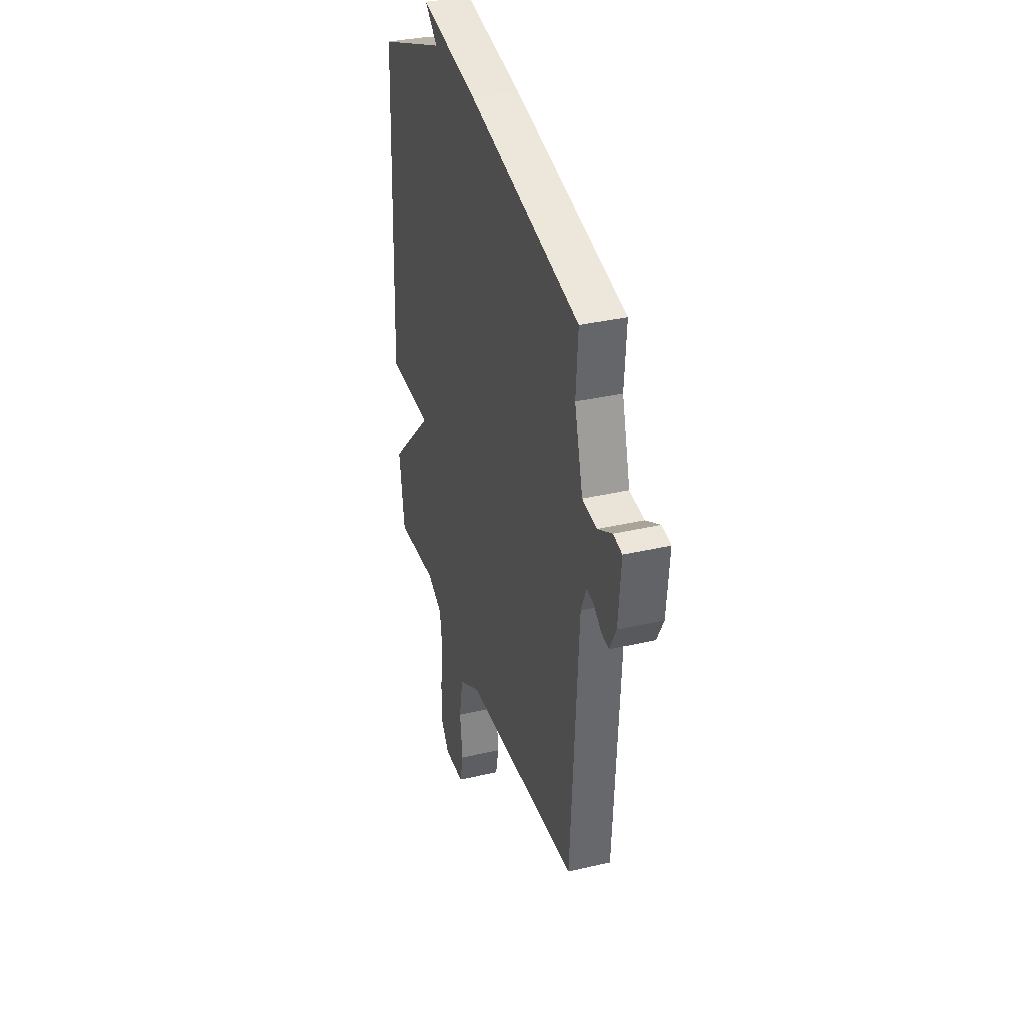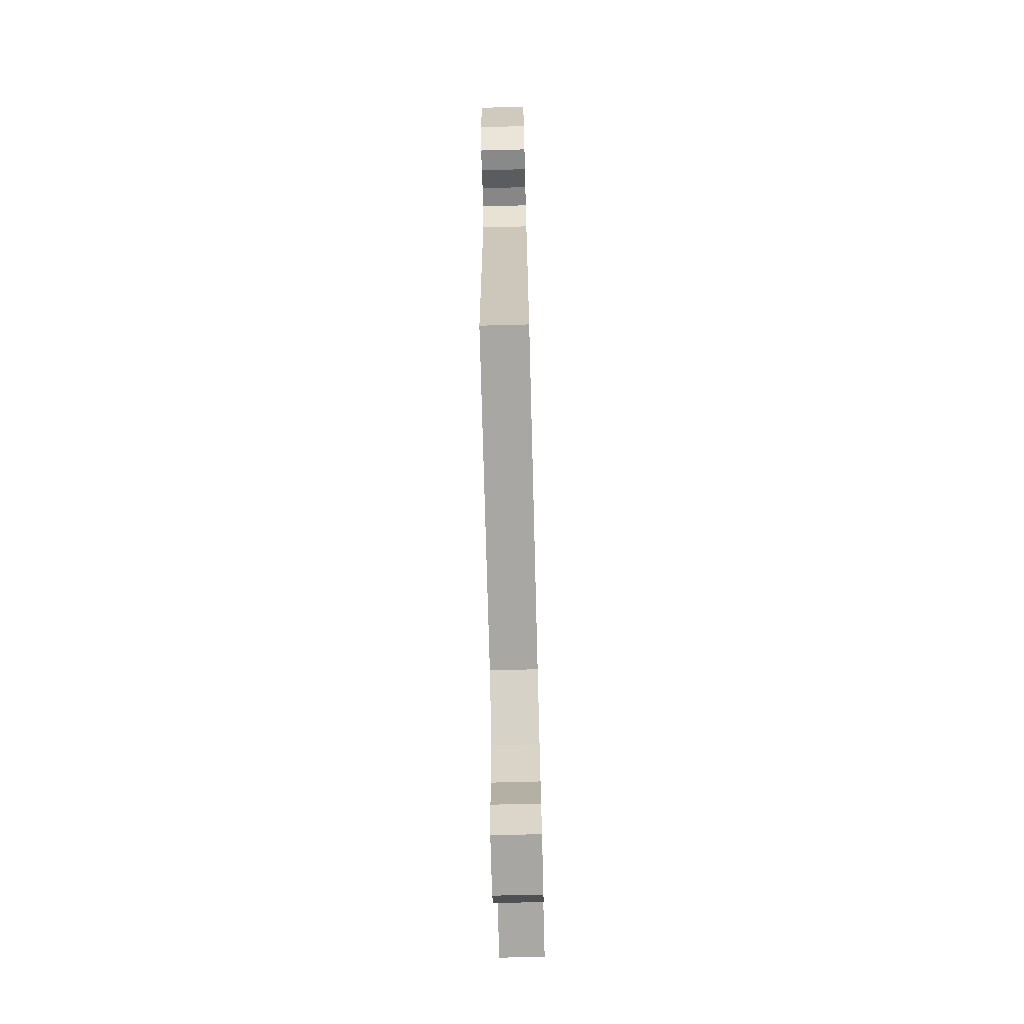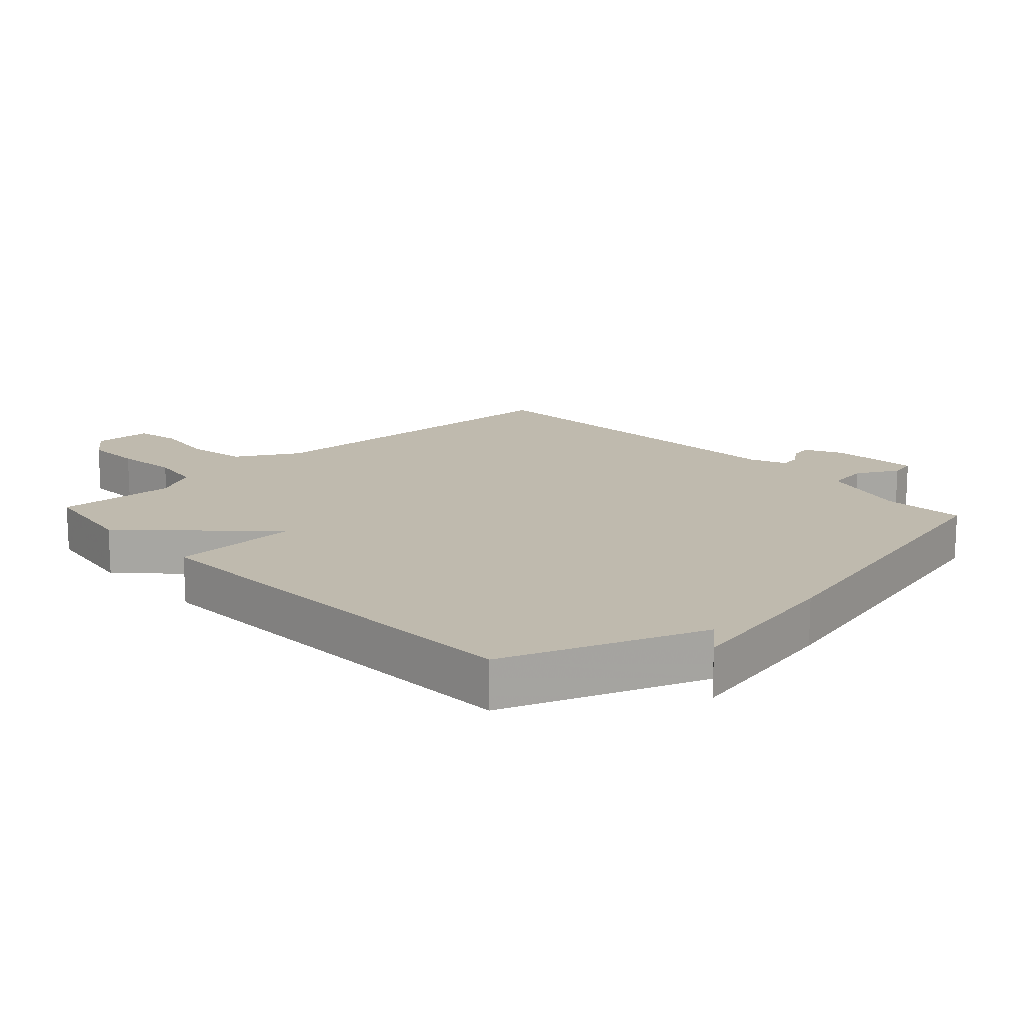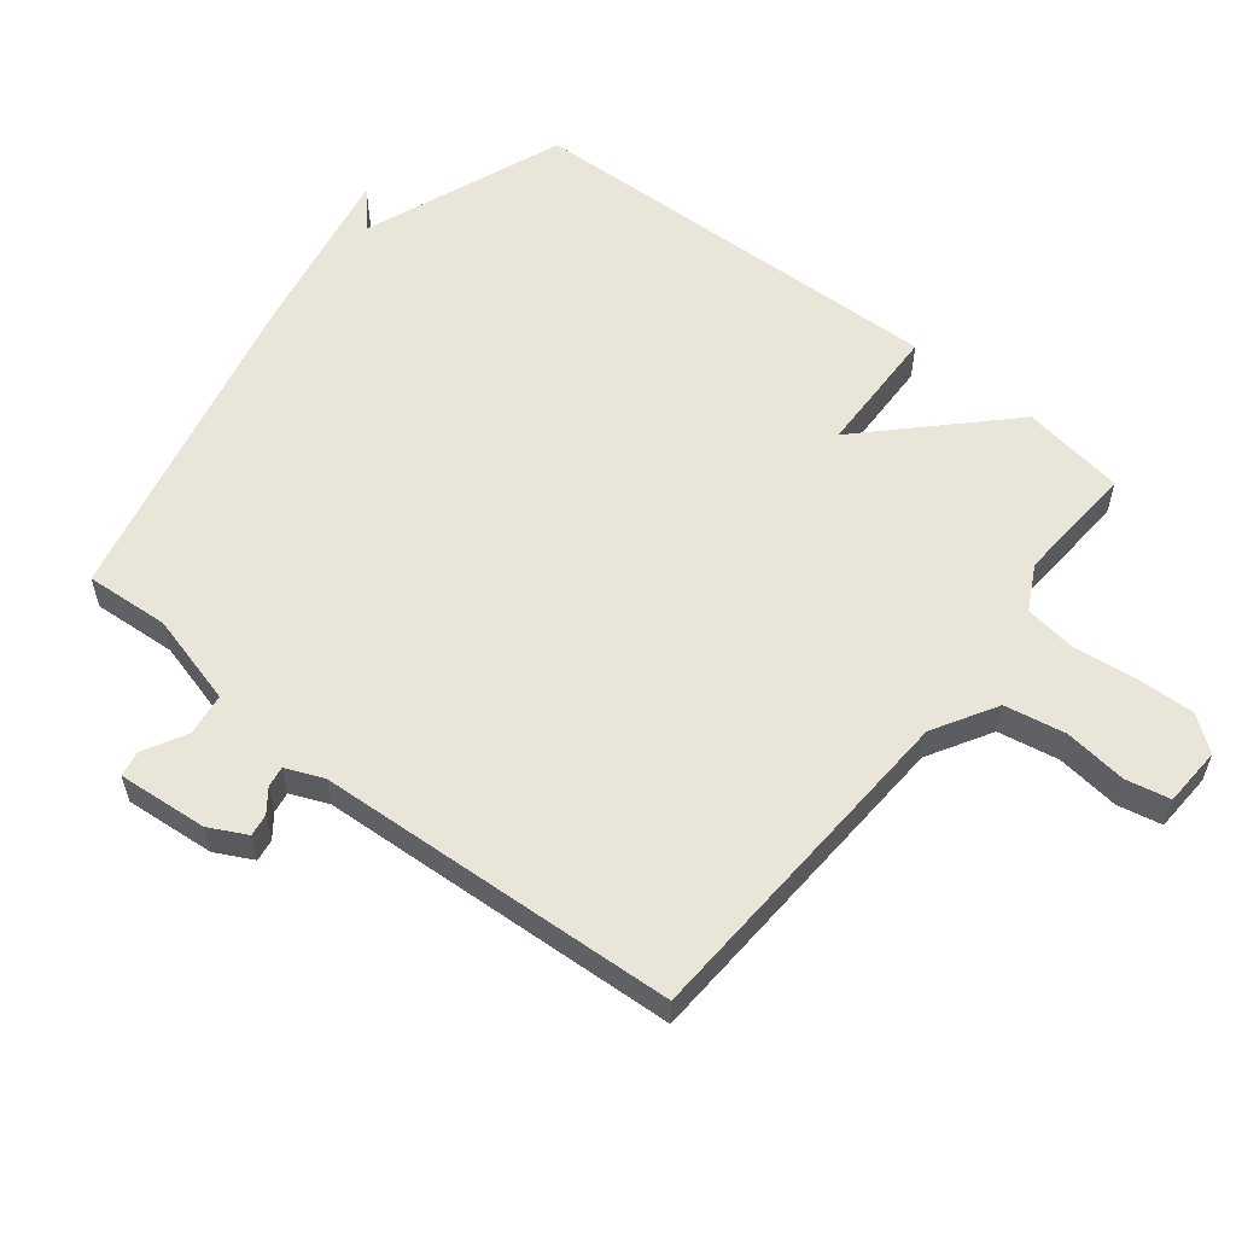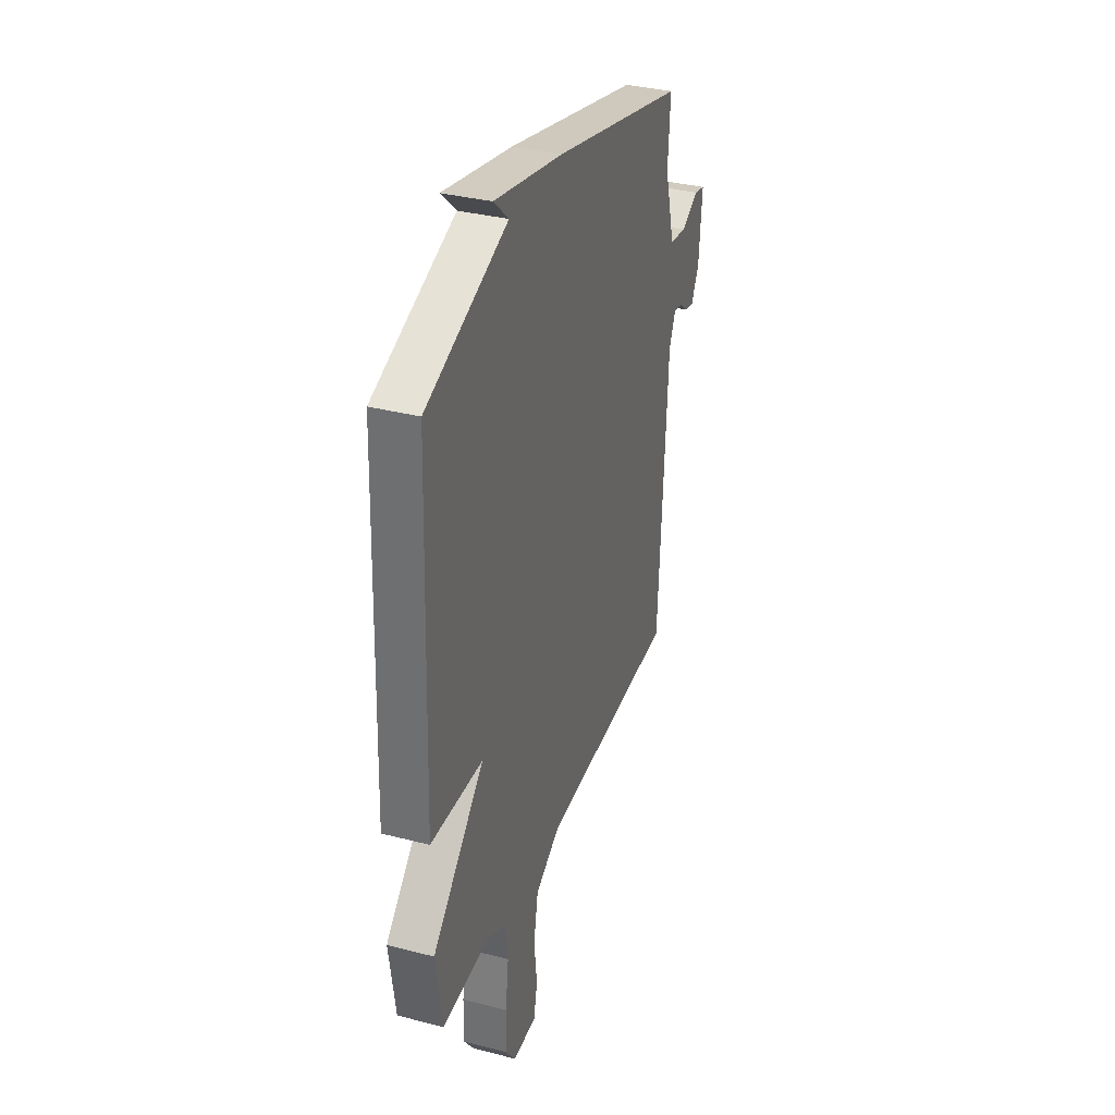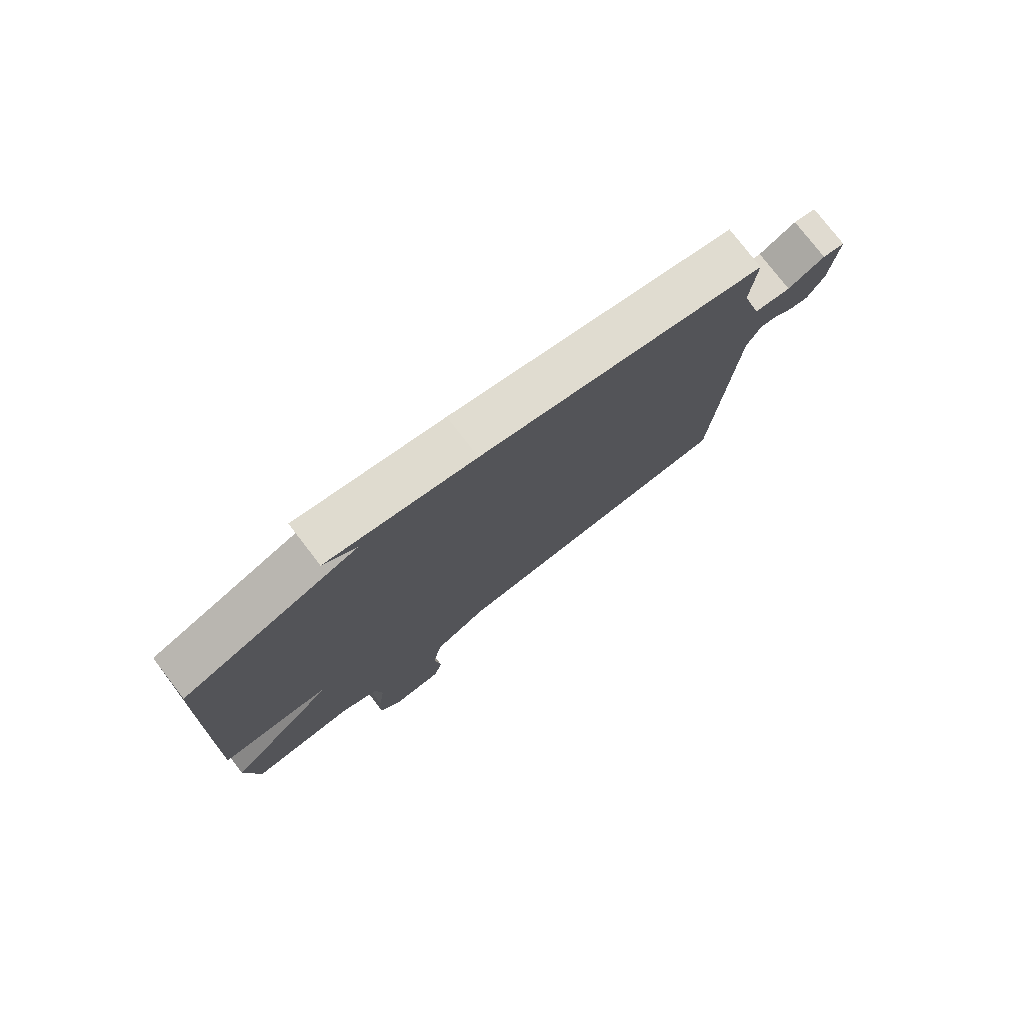
<metadata>
{"format":"obj","ext":"obj","renderer":"f3d","projection":"perspective","resolution":1024,"background":"white","views":[{"elev":34.6,"azim":72.7,"up":"+Z"},{"elev":-71.7,"azim":91.5,"up":"+Z"},{"elev":15.7,"azim":-43.0,"up":"+Y"},{"elev":57.7,"azim":128.6,"up":"+Y"},{"elev":34.2,"azim":-70.7,"up":"+Z"},{"elev":77.7,"azim":-37.6,"up":"+Z"}]}
</metadata>
<code>
v -0.5 0.07 -0.5
v -0.523 0.07 -0.345
v -0.328 0.07 -0.151
v -0.523 0.07 -0.145
v -0.5 0.07 0.5
v -0.197 0.07 0.616
v -0.253 0.07 0.666
v 0.003 0.07 0.616
v 0.5 0.07 0.5
v 0.491 0.07 0.374
v 0.528 0.07 0.236
v 0.592 0.07 0.227
v 0.656 0.07 0.262
v 0.695 0.07 0.254
v 0.683 0.07 0.119
v 0.654 0.07 0.063
v 0.621 0.07 0.068
v 0.587 0.07 0.094
v 0.556 0.07 0.099
v 0.532 0.07 0.043
v 0.5 0.07 -0.5
v -0.012 0.07 -0.525
v -0.107 0.07 -0.58
v -0.124 0.07 -0.671
v -0.113 0.07 -0.766
v -0.127 0.07 -0.832
v -0.216 0.07 -0.836
v -0.255 0.07 -0.784
v -0.252 0.07 -0.697
v -0.24 0.07 -0.602
v -0.251 0.07 -0.524
v -0.318 0.07 -0.489
v -0.5 0 -0.5
v -0.523 0 -0.345
v -0.328 0 -0.151
v -0.523 0 -0.145
v -0.5 0 0.5
v -0.197 0 0.616
v -0.253 0 0.666
v 0.003 0 0.616
v 0.5 0 0.5
v 0.491 0 0.374
v 0.528 0 0.236
v 0.592 0 0.227
v 0.656 0 0.262
v 0.695 0 0.254
v 0.683 0 0.119
v 0.654 0 0.063
v 0.621 0 0.068
v 0.587 0 0.094
v 0.556 0 0.099
v 0.532 0 0.043
v 0.5 0 -0.5
v -0.012 0 -0.525
v -0.107 0 -0.58
v -0.124 0 -0.671
v -0.113 0 -0.766
v -0.127 0 -0.832
v -0.216 0 -0.836
v -0.255 0 -0.784
v -0.252 0 -0.697
v -0.24 0 -0.602
v -0.251 0 -0.524
v -0.318 0 -0.489
f 28 29 30
f 27 28 30
f 26 27 30
f 25 26 30
f 24 25 30
f 23 24 30 31
f 22 23 31 32
f 20 21 22 32
f 16 17 18
f 15 16 18
f 14 15 18
f 13 14 18
f 12 13 18
f 11 12 18 19
f 1 2 3
f 32 1 3
f 20 32 3
f 19 20 3
f 11 19 3
f 10 11 3
f 8 9 10
f 7 8 10
f 6 7 10
f 5 6 10
f 4 5 10
f 3 4 10
f 62 61 60
f 62 60 59
f 62 59 58
f 62 58 57
f 62 57 56
f 63 62 56 55
f 64 63 55 54
f 64 54 53 52
f 50 49 48
f 50 48 47
f 50 47 46
f 50 46 45
f 50 45 44
f 51 50 44 43
f 35 34 33
f 35 33 64
f 35 64 52
f 35 52 51
f 35 51 43
f 35 43 42
f 42 41 40
f 42 40 39
f 42 39 38
f 42 38 37
f 42 37 36
f 42 36 35
f 1 33 34 2
f 2 34 35 3
f 3 35 36 4
f 4 36 37 5
f 5 37 38 6
f 6 38 39 7
f 7 39 40 8
f 8 40 41 9
f 9 41 42 10
f 10 42 43 11
f 11 43 44 12
f 12 44 45 13
f 13 45 46 14
f 14 46 47 15
f 15 47 48 16
f 16 48 49 17
f 17 49 50 18
f 18 50 51 19
f 19 51 52 20
f 20 52 53 21
f 21 53 54 22
f 22 54 55 23
f 23 55 56 24
f 24 56 57 25
f 25 57 58 26
f 26 58 59 27
f 27 59 60 28
f 28 60 61 29
f 29 61 62 30
f 30 62 63 31
f 31 63 64 32
f 32 64 33 1

</code>
